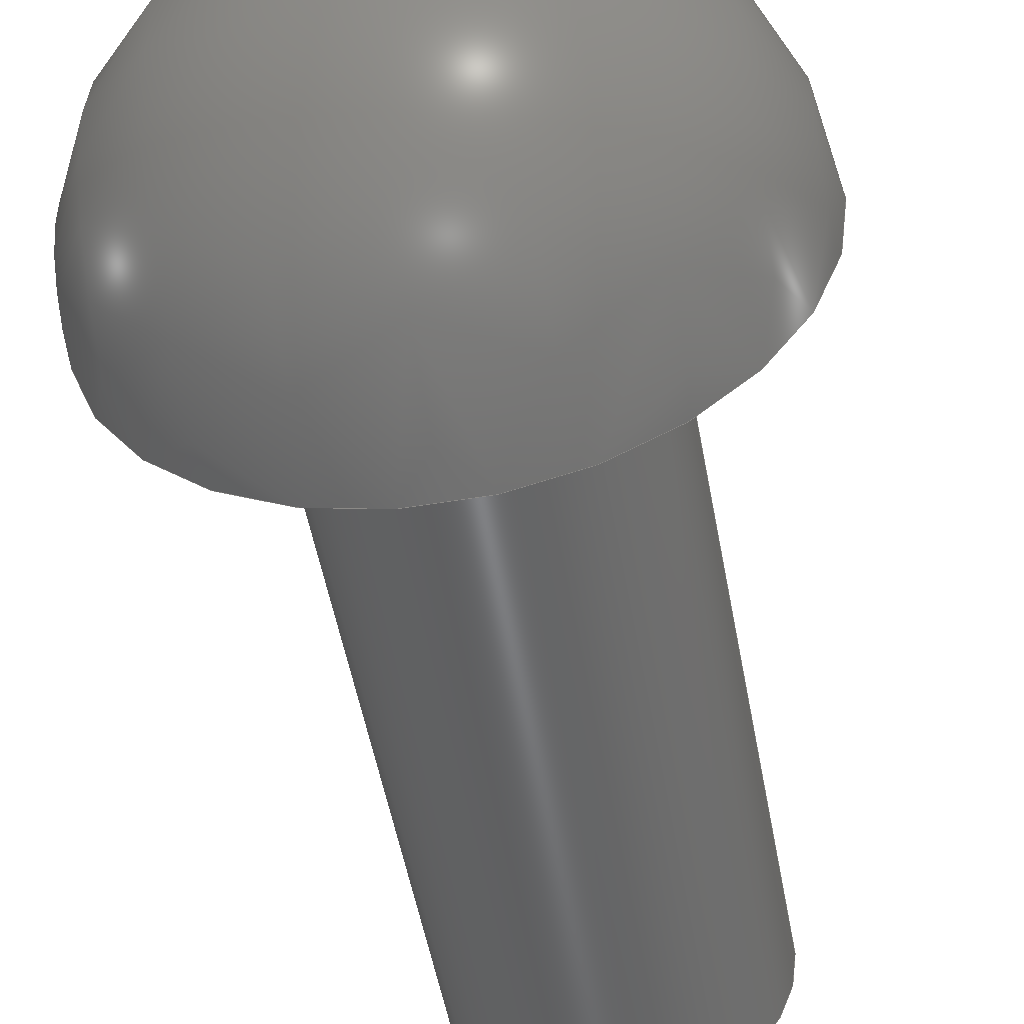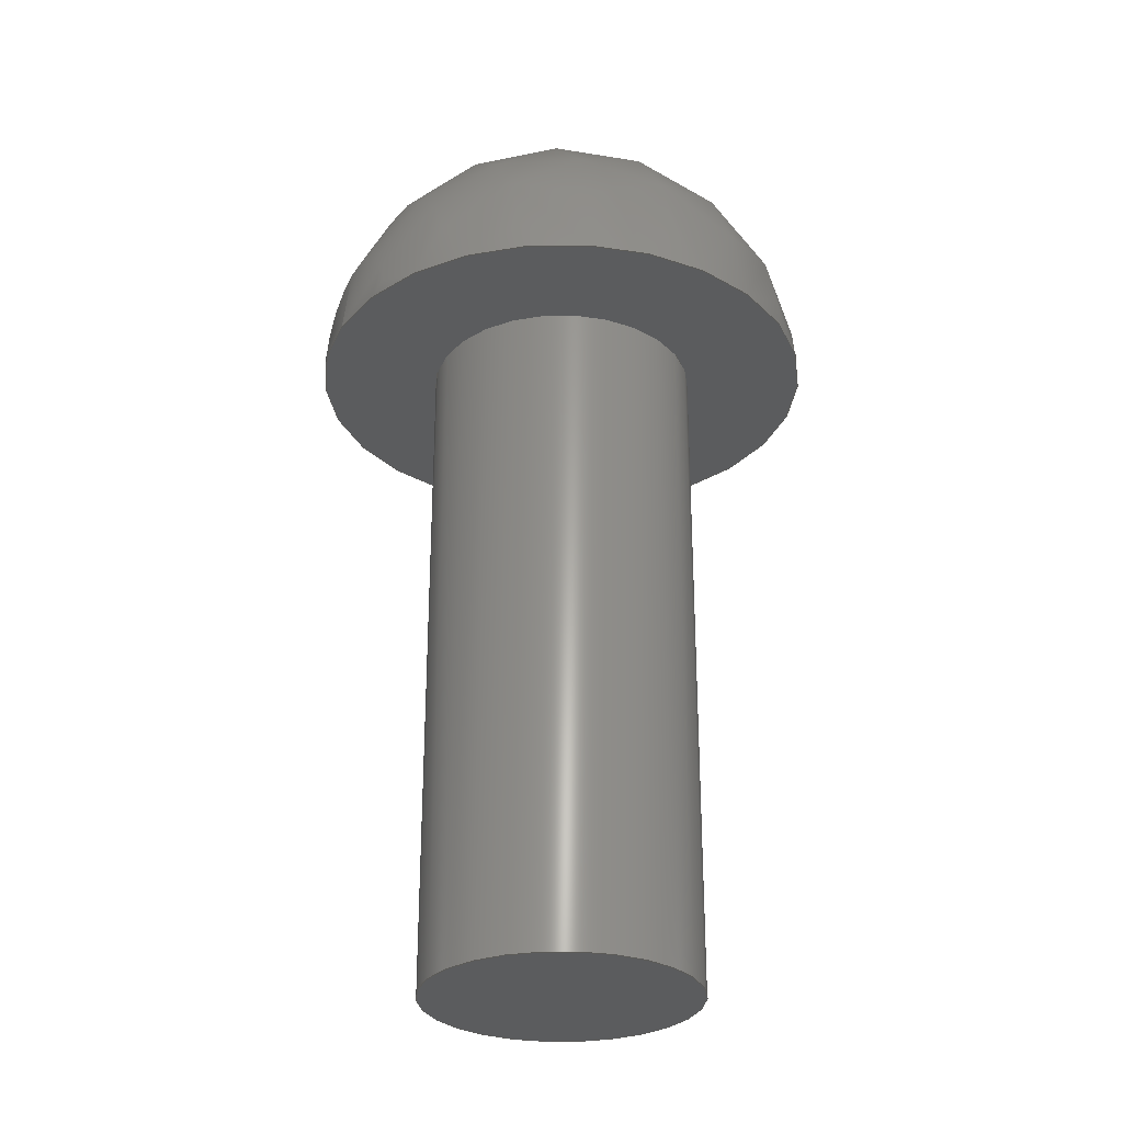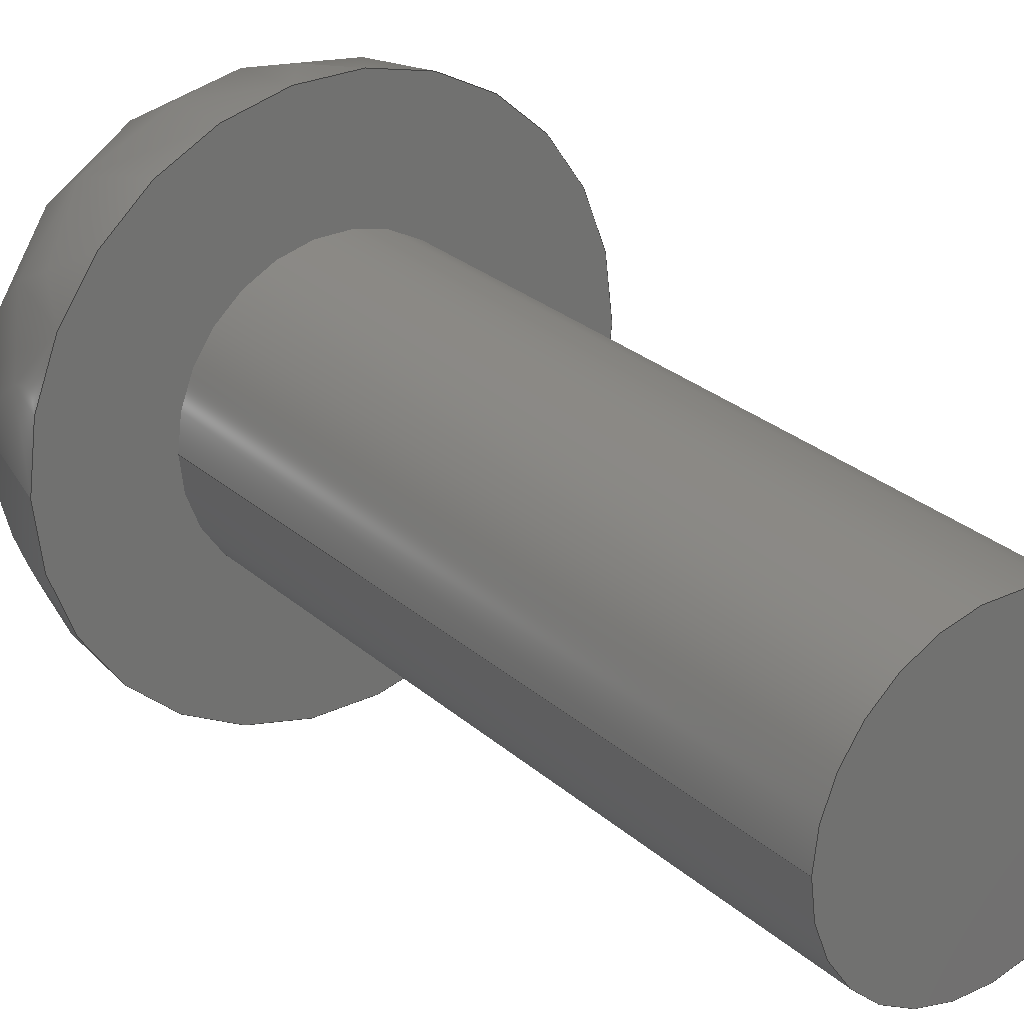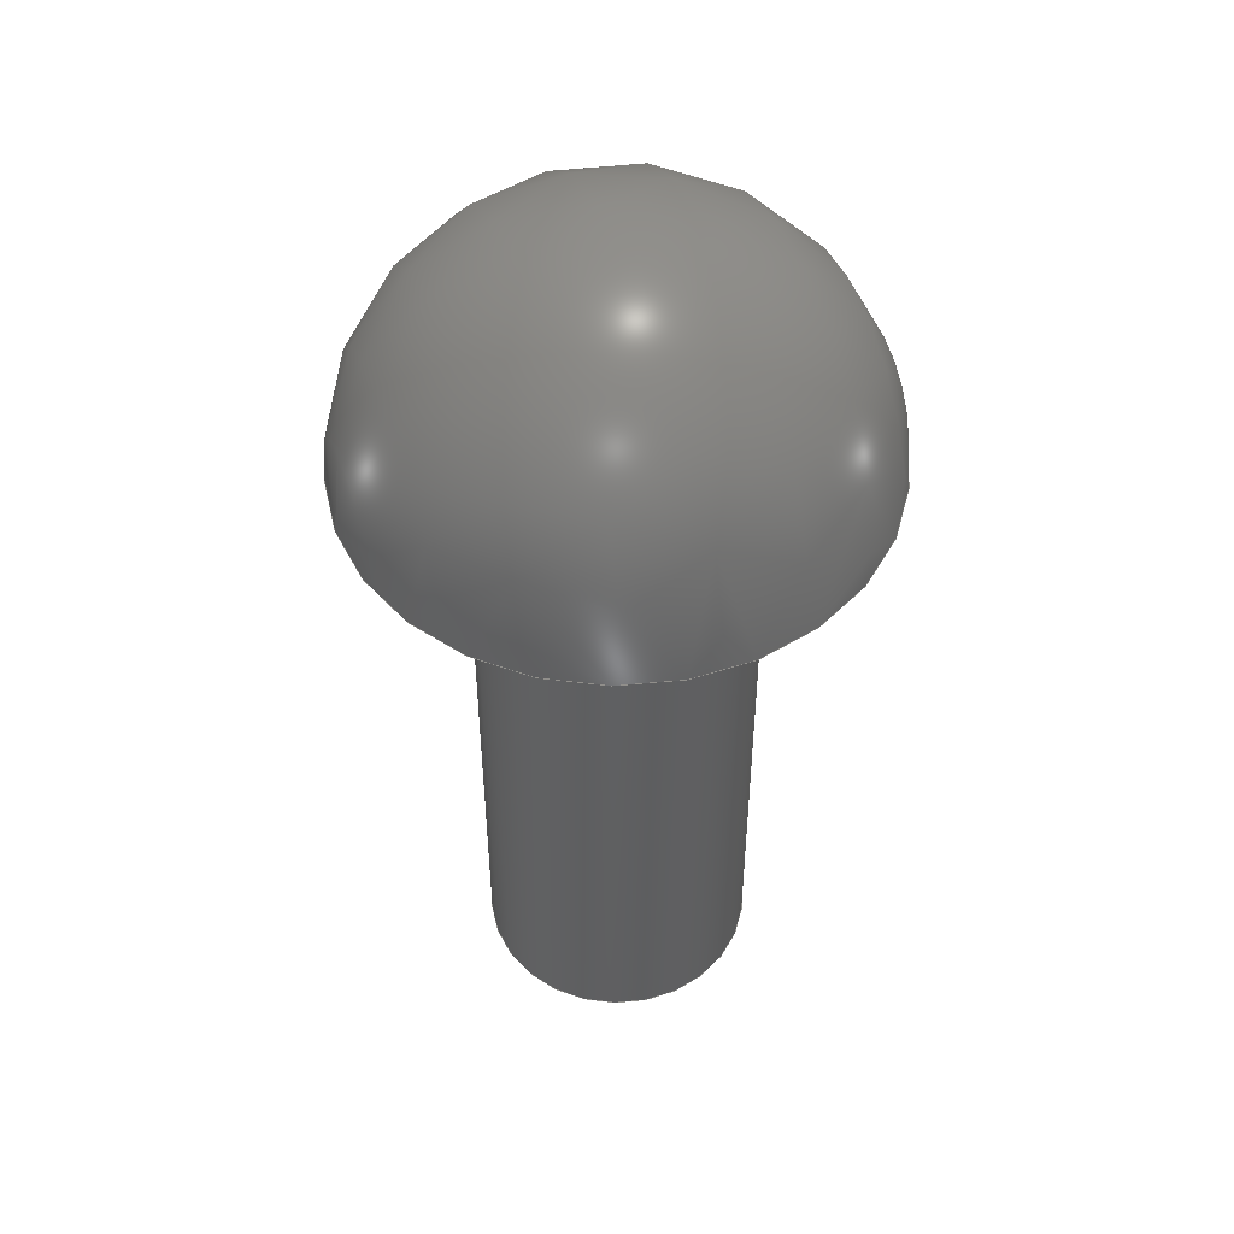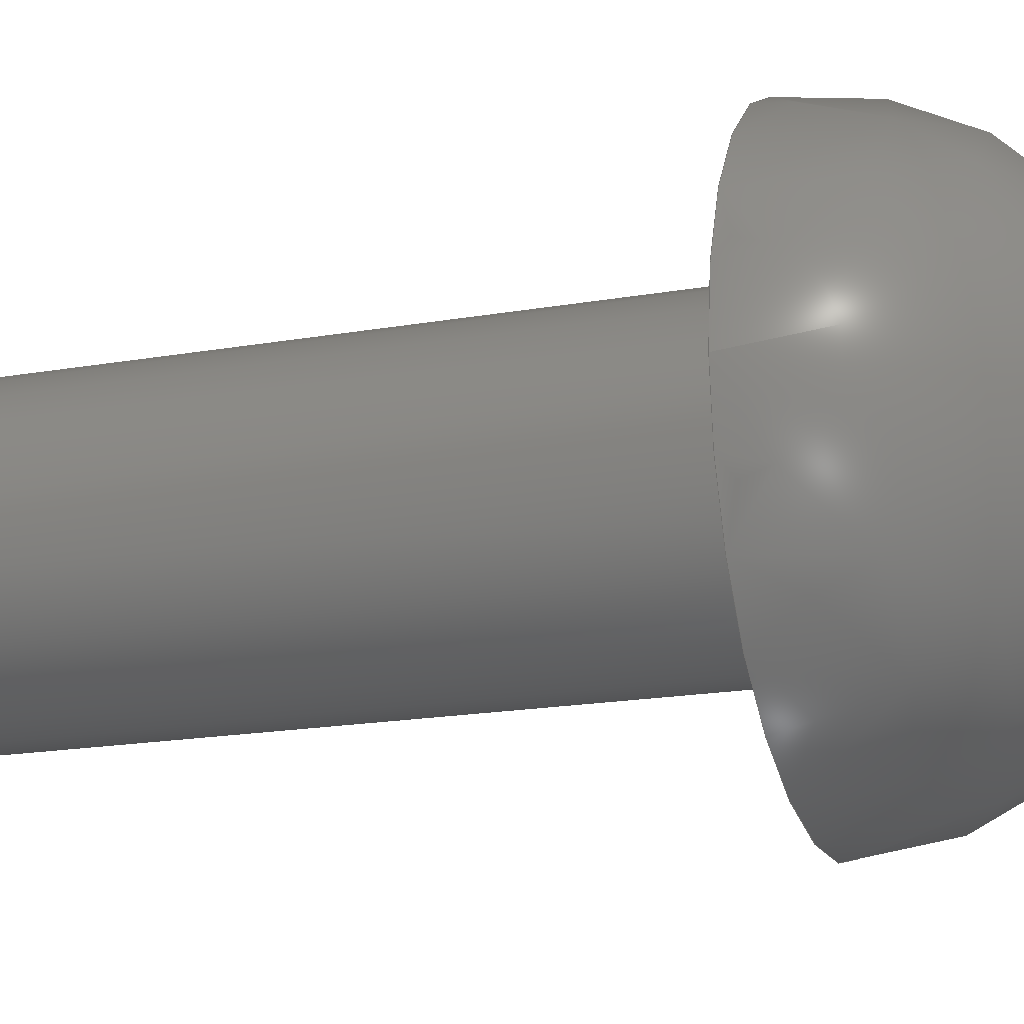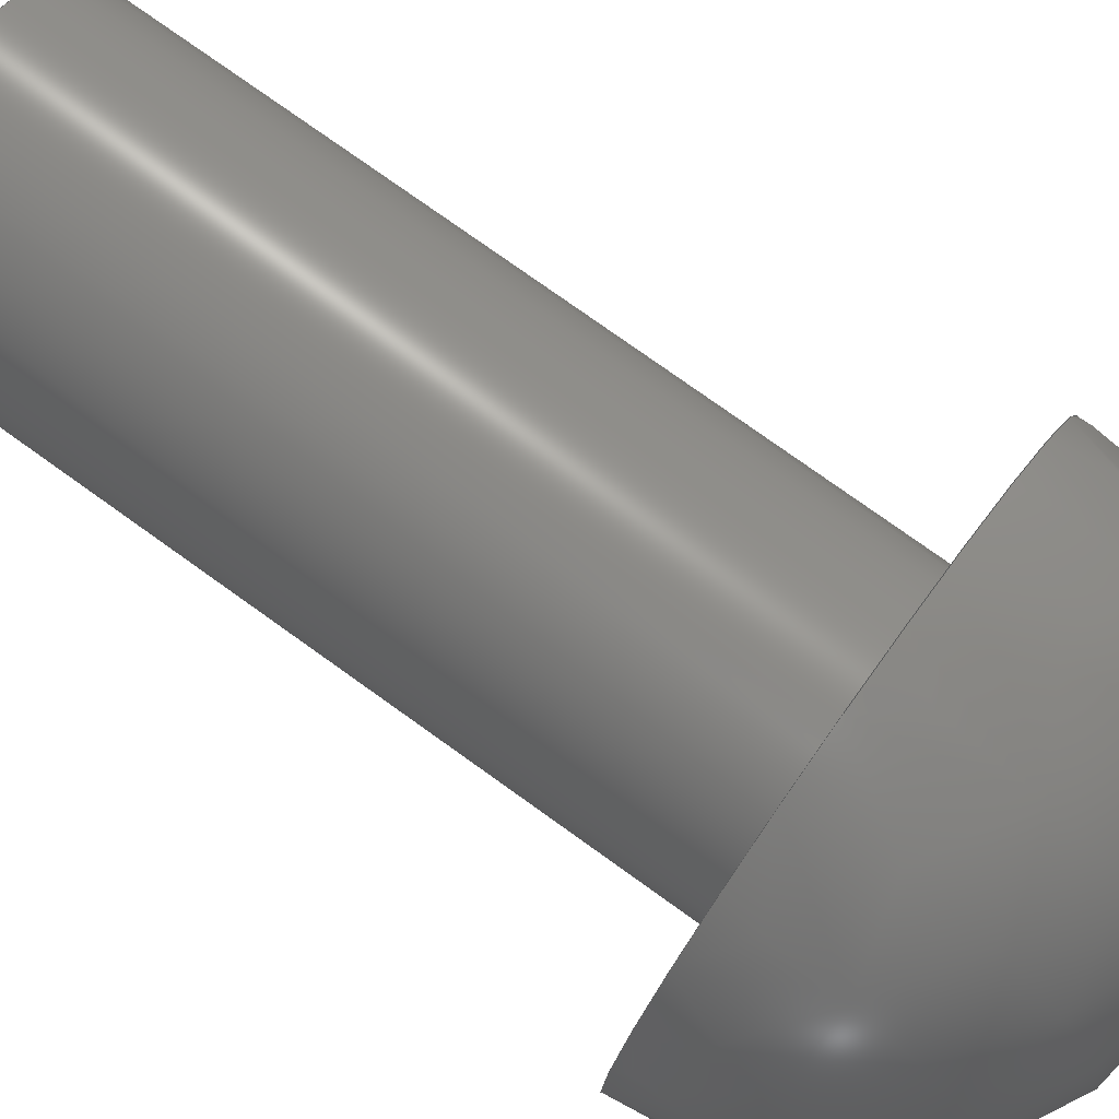
<metadata>
{"format":"step","ext":"step","renderer":"f3d","projection":"perspective","resolution":1024,"background":"white","views":[{"elev":-51.3,"azim":10.3,"up":"+Y"},{"elev":-28.8,"azim":-26.9,"up":"+Z"},{"elev":26.8,"azim":143.4,"up":"+Y"},{"elev":49.6,"azim":-19.8,"up":"+Z"},{"elev":-17.8,"azim":-70.6,"up":"+Y"},{"elev":76.1,"azim":-54.3,"up":"+Y"}]}
</metadata>
<code>
ISO-10303-21;
DATA;
#1=CYLINDRICAL_SURFACE('',#84,0.002);
#2=SHAPE_REPRESENTATION_RELATIONSHIP('','',#75,#4);
#3=SHAPE_REPRESENTATION_RELATIONSHIP('','',#76,#5);
#4=ADVANCED_BREP_SHAPE_REPRESENTATION('',(#71),#131);
#5=ADVANCED_BREP_SHAPE_REPRESENTATION('',(#72),#132);
#6=PLANE('',#82);
#7=PLANE('',#87);
#8=PLANE('',#88);
#9=ORIENTED_EDGE('',*,*,#17,.F.);
#10=ORIENTED_EDGE('',*,*,#18,.T.);
#11=ORIENTED_EDGE('',*,*,#17,.T.);
#12=ORIENTED_EDGE('',*,*,#18,.F.);
#13=ORIENTED_EDGE('',*,*,#19,.F.);
#14=ORIENTED_EDGE('',*,*,#20,.T.);
#15=ORIENTED_EDGE('',*,*,#19,.T.);
#16=ORIENTED_EDGE('',*,*,#20,.F.);
#17=EDGE_CURVE('',#21,#21,#25,.T.);
#18=EDGE_CURVE('',#22,#22,#26,.T.);
#19=EDGE_CURVE('',#23,#23,#27,.T.);
#20=EDGE_CURVE('',#24,#24,#28,.T.);
#21=VERTEX_POINT('',#116);
#22=VERTEX_POINT('',#119);
#23=VERTEX_POINT('',#124);
#24=VERTEX_POINT('',#126);
#25=CIRCLE('',#79,0.00375);
#26=CIRCLE('',#81,0.002);
#27=CIRCLE('',#85,0.002);
#28=CIRCLE('',#86,0.002);
#29=EDGE_LOOP('',(#9));
#30=EDGE_LOOP('',(#10));
#31=EDGE_LOOP('',(#11));
#32=EDGE_LOOP('',(#12));
#33=EDGE_LOOP('',(#13));
#34=EDGE_LOOP('',(#14));
#35=EDGE_LOOP('',(#15));
#36=EDGE_LOOP('',(#16));
#37=FACE_BOUND('',#29,.T.);
#38=FACE_BOUND('',#30,.T.);
#39=FACE_BOUND('',#31,.T.);
#40=FACE_BOUND('',#32,.T.);
#41=FACE_BOUND('',#33,.T.);
#42=FACE_BOUND('',#34,.T.);
#43=FACE_BOUND('',#35,.T.);
#44=FACE_BOUND('',#36,.T.);
#45=SPHERICAL_SURFACE('',#78,0.00375);
#46=SPHERICAL_SURFACE('',#80,0.002);
#47=ADVANCED_FACE('',(#37),#45,.T.);
#48=ADVANCED_FACE('',(#38),#46,.F.);
#49=ADVANCED_FACE('',(#39,#40),#6,.T.);
#50=ADVANCED_FACE('',(#41,#42),#1,.T.);
#51=ADVANCED_FACE('',(#43),#7,.T.);
#52=ADVANCED_FACE('',(#44),#8,.F.);
#53=CLOSED_SHELL('',(#47,#48,#49));
#54=CLOSED_SHELL('',(#50,#51,#52));
#55=STYLED_ITEM('',(#57),#71);
#56=STYLED_ITEM('',(#58),#72);
#57=PRESENTATION_STYLE_ASSIGNMENT((#59));
#58=PRESENTATION_STYLE_ASSIGNMENT((#60));
#59=SURFACE_STYLE_USAGE(.BOTH.,#61);
#60=SURFACE_STYLE_USAGE(.BOTH.,#62);
#61=SURFACE_SIDE_STYLE('',(#63));
#62=SURFACE_SIDE_STYLE('',(#64));
#63=SURFACE_STYLE_FILL_AREA(#65);
#64=SURFACE_STYLE_FILL_AREA(#66);
#65=FILL_AREA_STYLE('',(#67));
#66=FILL_AREA_STYLE('',(#68));
#67=FILL_AREA_STYLE_COLOUR('',#69);
#68=FILL_AREA_STYLE_COLOUR('',#70);
#69=COLOUR_RGB('',0.6471,0.6471,0.6471);
#70=COLOUR_RGB('',0.4902,0.08627,0.5569);
#71=MANIFOLD_SOLID_BREP('Part 2',#53);
#72=MANIFOLD_SOLID_BREP('Part 1',#54);
#73=SHAPE_DEFINITION_REPRESENTATION(#141,#75);
#74=SHAPE_DEFINITION_REPRESENTATION(#142,#76);
#75=SHAPE_REPRESENTATION('Part 2',(#77),#131);
#76=SHAPE_REPRESENTATION('Part 1',(#83),#132);
#77=AXIS2_PLACEMENT_3D('',#113,#89,#90);
#78=AXIS2_PLACEMENT_3D('',#114,#91,#92);
#79=AXIS2_PLACEMENT_3D('',#115,#93,#94);
#80=AXIS2_PLACEMENT_3D('',#117,#95,#96);
#81=AXIS2_PLACEMENT_3D('',#118,#97,#98);
#82=AXIS2_PLACEMENT_3D('',#120,#99,#100);
#83=AXIS2_PLACEMENT_3D('',#121,#101,#102);
#84=AXIS2_PLACEMENT_3D('',#122,#103,#104);
#85=AXIS2_PLACEMENT_3D('',#123,#105,#106);
#86=AXIS2_PLACEMENT_3D('',#125,#107,#108);
#87=AXIS2_PLACEMENT_3D('',#127,#109,#110);
#88=AXIS2_PLACEMENT_3D('',#128,#111,#112);
#89=DIRECTION('',(0,0,1));
#90=DIRECTION('',(1,0,0));
#91=DIRECTION('',(-1,5.333e-20,0));
#92=DIRECTION('',(5.333e-20,1,-1.225e-16));
#93=DIRECTION('',(-6.531e-36,-1.225e-16,-1));
#94=DIRECTION('',(1,-1.067e-19,6.531e-36));
#95=DIRECTION('',(-1,5.333e-20,0));
#96=DIRECTION('',(5.333e-20,1,-1.225e-16));
#97=DIRECTION('',(-6.531e-36,-1.225e-16,-1));
#98=DIRECTION('',(1,-1.067e-19,6.531e-36));
#99=DIRECTION('',(-6.531e-36,-1.225e-16,-1));
#100=DIRECTION('',(1,-1.067e-19,6.531e-36));
#101=DIRECTION('',(0,0,1));
#102=DIRECTION('',(1,0,0));
#103=DIRECTION('',(0,0,-1));
#104=DIRECTION('',(-1,0,0));
#105=DIRECTION('',(0,0,1));
#106=DIRECTION('',(1,0,0));
#107=DIRECTION('',(0,0,1));
#108=DIRECTION('',(1,0,0));
#109=DIRECTION('',(0,0,1));
#110=DIRECTION('',(1,0,0));
#111=DIRECTION('',(0,0,1));
#112=DIRECTION('',(1,0,0));
#113=CARTESIAN_POINT('',(0,0,0));
#114=CARTESIAN_POINT('',(-3.756e-38,-1.077e-19,0.01));
#115=CARTESIAN_POINT('',(-3.756e-38,-1.077e-19,0.01));
#116=CARTESIAN_POINT('',(0.00375,-1.081e-19,0.01));
#117=CARTESIAN_POINT('',(-1.306e-38,1.22e-19,0.01));
#118=CARTESIAN_POINT('',(-1.306e-38,1.22e-19,0.01));
#119=CARTESIAN_POINT('',(0.002,1.217e-19,0.01));
#120=CARTESIAN_POINT('',(-0.0001322,-0.000875,0.01));
#121=CARTESIAN_POINT('',(0,0,0));
#122=CARTESIAN_POINT('',(0,1.225e-19,0.01));
#123=CARTESIAN_POINT('',(0,1.225e-19,0.01));
#124=CARTESIAN_POINT('',(0.002,1.225e-19,0.01));
#125=CARTESIAN_POINT('',(0,1.225e-19,0));
#126=CARTESIAN_POINT('',(0.002,1.225e-19,0));
#127=CARTESIAN_POINT('',(0,0,0.01));
#128=CARTESIAN_POINT('',(0,0,0));
#129=MECHANICAL_DESIGN_GEOMETRIC_PRESENTATION_REPRESENTATION('',(#55),#131);
#130=MECHANICAL_DESIGN_GEOMETRIC_PRESENTATION_REPRESENTATION('',(#56),#132);
#131=(
GEOMETRIC_REPRESENTATION_CONTEXT(3)
GLOBAL_UNCERTAINTY_ASSIGNED_CONTEXT((#133))
GLOBAL_UNIT_ASSIGNED_CONTEXT((#139,#137,#135))
REPRESENTATION_CONTEXT('Part 2','TOP_LEVEL_ASSEMBLY_PART')
);
#132=(
GEOMETRIC_REPRESENTATION_CONTEXT(3)
GLOBAL_UNCERTAINTY_ASSIGNED_CONTEXT((#134))
GLOBAL_UNIT_ASSIGNED_CONTEXT((#140,#138,#136))
REPRESENTATION_CONTEXT('Part 1','TOP_LEVEL_ASSEMBLY_PART')
);
#133=UNCERTAINTY_MEASURE_WITH_UNIT(LENGTH_MEASURE(5e-06),#139,
'DISTANCE_ACCURACY_VALUE','Maximum Tolerance applied to model');
#134=UNCERTAINTY_MEASURE_WITH_UNIT(LENGTH_MEASURE(5e-06),#140,
'DISTANCE_ACCURACY_VALUE','Maximum Tolerance applied to model');
#135=(
NAMED_UNIT(*)
SI_UNIT($,.STERADIAN.)
SOLID_ANGLE_UNIT()
);
#136=(
NAMED_UNIT(*)
SI_UNIT($,.STERADIAN.)
SOLID_ANGLE_UNIT()
);
#137=(
NAMED_UNIT(*)
PLANE_ANGLE_UNIT()
SI_UNIT($,.RADIAN.)
);
#138=(
NAMED_UNIT(*)
PLANE_ANGLE_UNIT()
SI_UNIT($,.RADIAN.)
);
#139=(
LENGTH_UNIT()
NAMED_UNIT(*)
SI_UNIT($,.METRE.)
);
#140=(
LENGTH_UNIT()
NAMED_UNIT(*)
SI_UNIT($,.METRE.)
);
#141=PRODUCT_DEFINITION_SHAPE('','',#143);
#142=PRODUCT_DEFINITION_SHAPE('','',#144);
#143=PRODUCT_DEFINITION('','',#147,#145);
#144=PRODUCT_DEFINITION('','',#148,#146);
#145=PRODUCT_DEFINITION_CONTEXT('',#159,'design');
#146=PRODUCT_DEFINITION_CONTEXT('',#160,'design');
#147=PRODUCT_DEFINITION_FORMATION_WITH_SPECIFIED_SOURCE('','',#151,
 .NOT_KNOWN.);
#148=PRODUCT_DEFINITION_FORMATION_WITH_SPECIFIED_SOURCE('','',#152,
 .NOT_KNOWN.);
#149=PRODUCT_RELATED_PRODUCT_CATEGORY('','',(#151));
#150=PRODUCT_RELATED_PRODUCT_CATEGORY('','',(#152));
#151=PRODUCT('Part 2','Part 2','Part 2',(#155));
#152=PRODUCT('Part 1','Part 1','Part 1',(#156));
#153=PRODUCT_CATEGORY('','');
#154=PRODUCT_CATEGORY('','');
#155=PRODUCT_CONTEXT('',#159,'mechanical');
#156=PRODUCT_CONTEXT('',#160,'mechanical');
#157=APPLICATION_PROTOCOL_DEFINITION('international standard',
'ap242_managed_model_based_3d_engineering',2011,#159);
#158=APPLICATION_PROTOCOL_DEFINITION('international standard',
'ap242_managed_model_based_3d_engineering',2011,#160);
#159=APPLICATION_CONTEXT('managed model based 3d engineering');
#160=APPLICATION_CONTEXT('managed model based 3d engineering');
ENDSEC;
END-ISO-10303-21;

</code>
